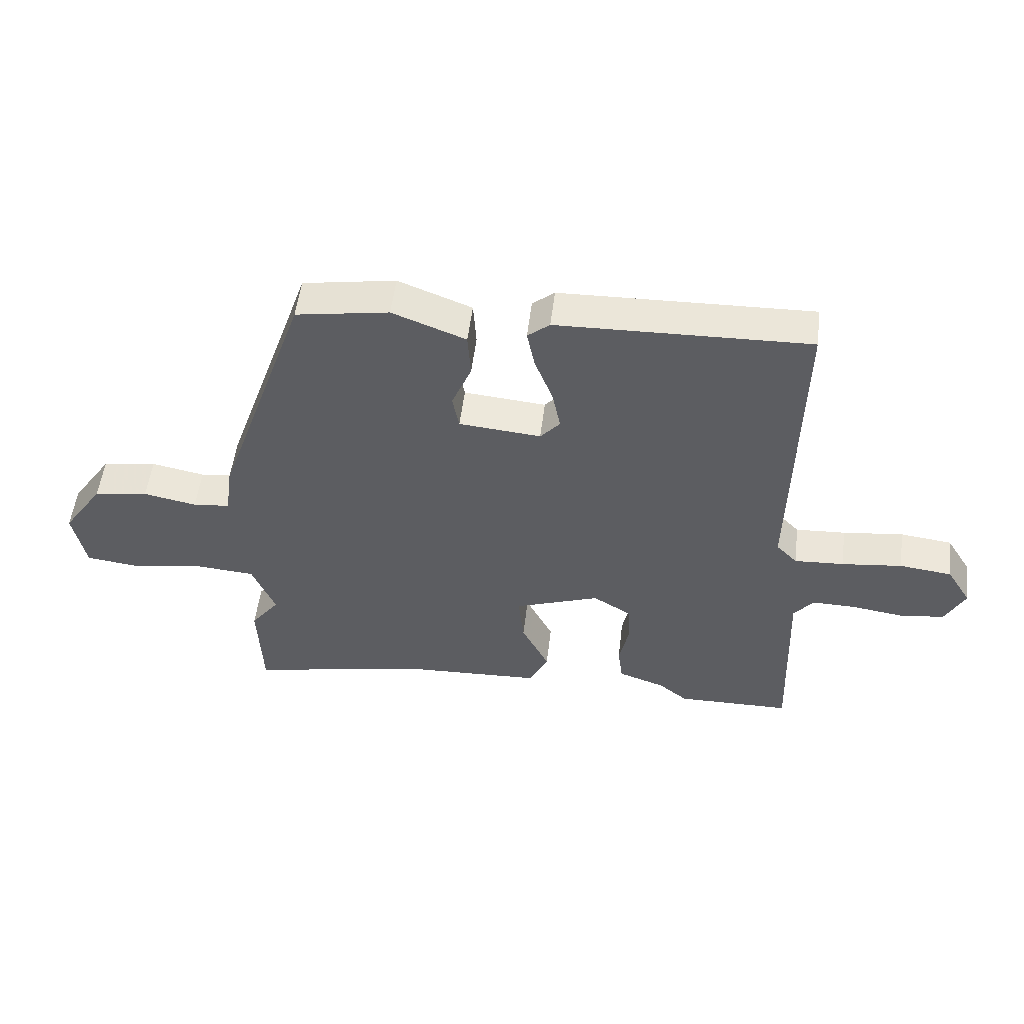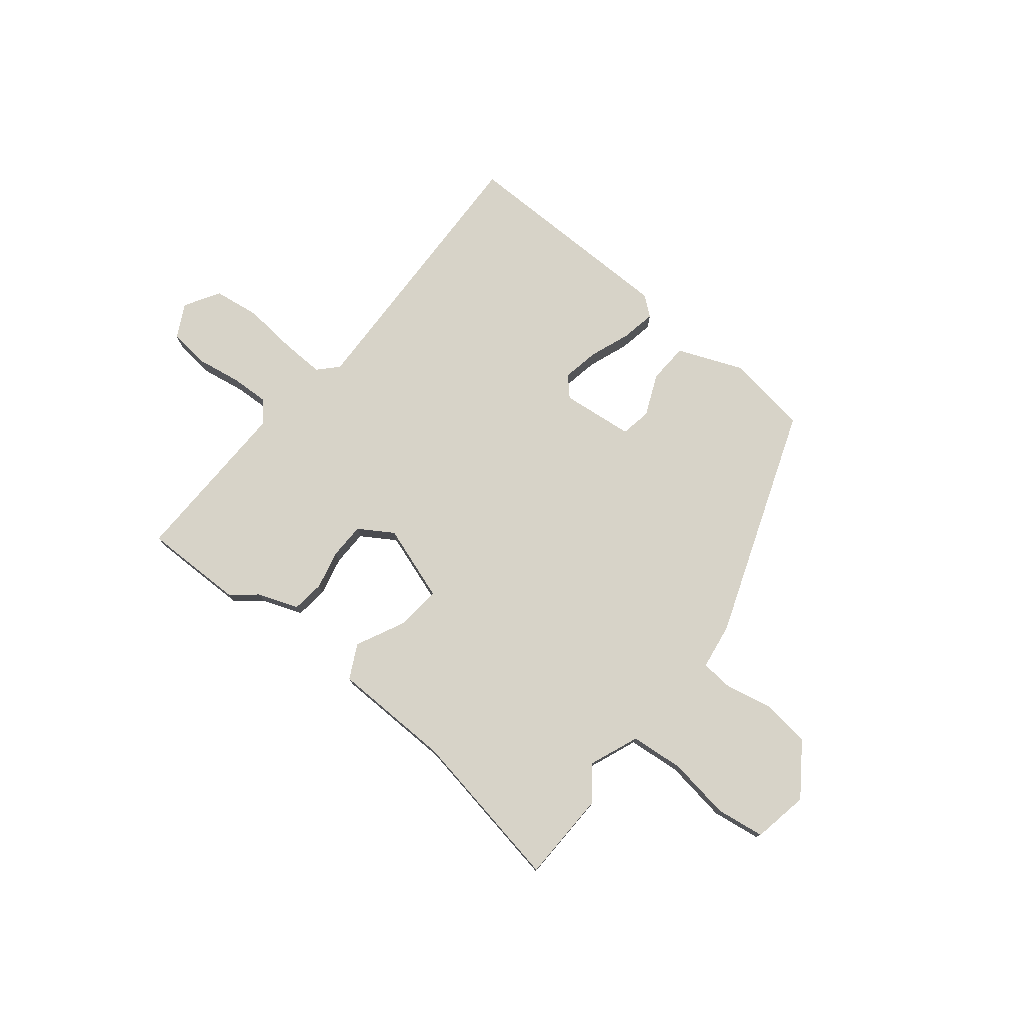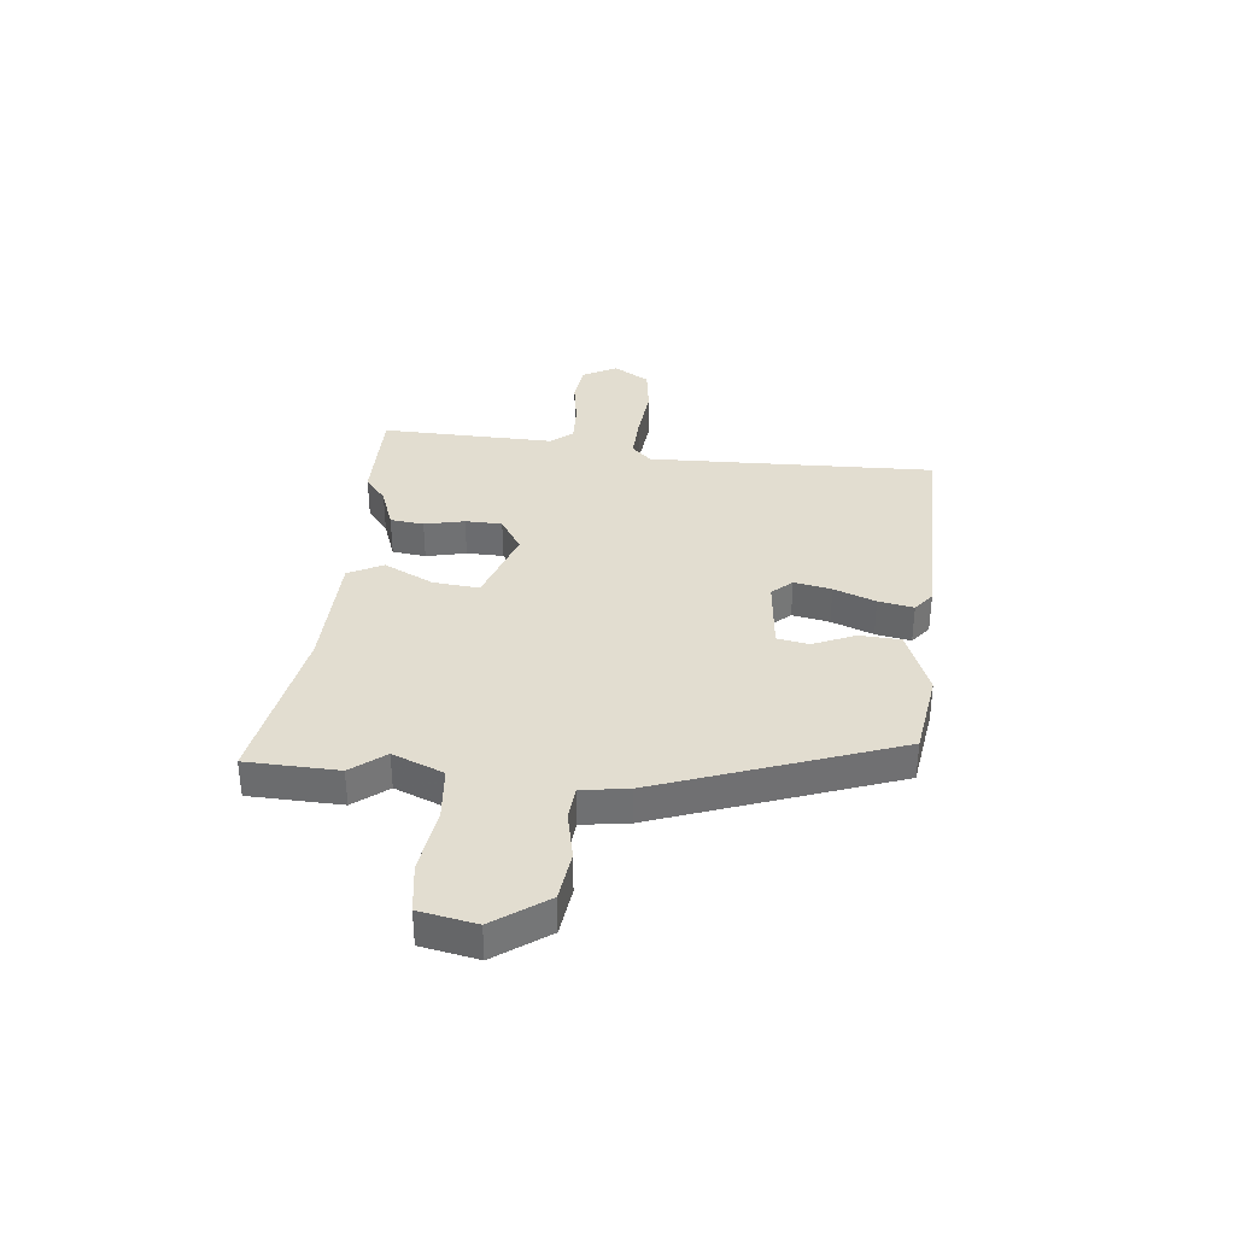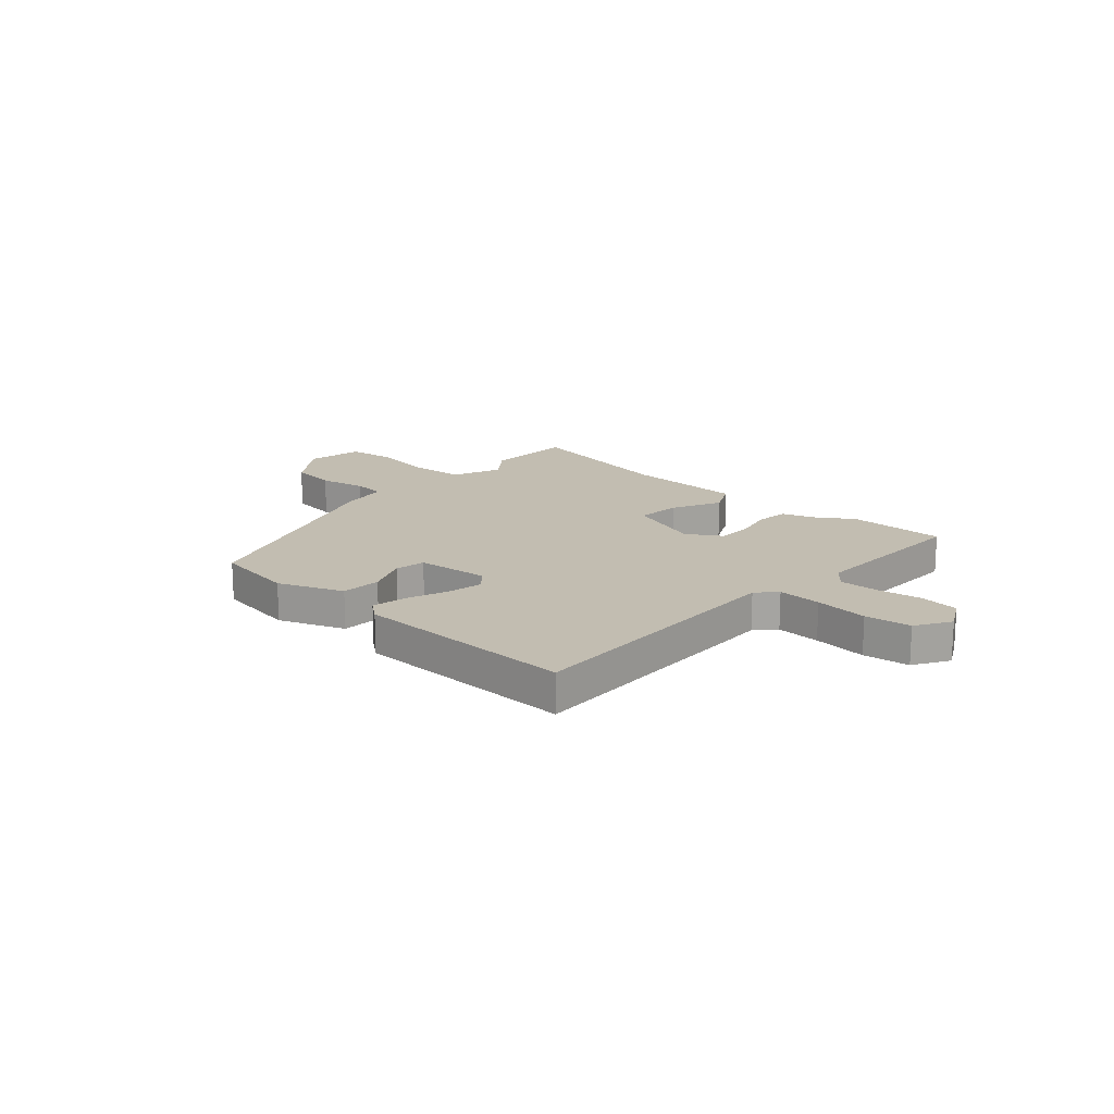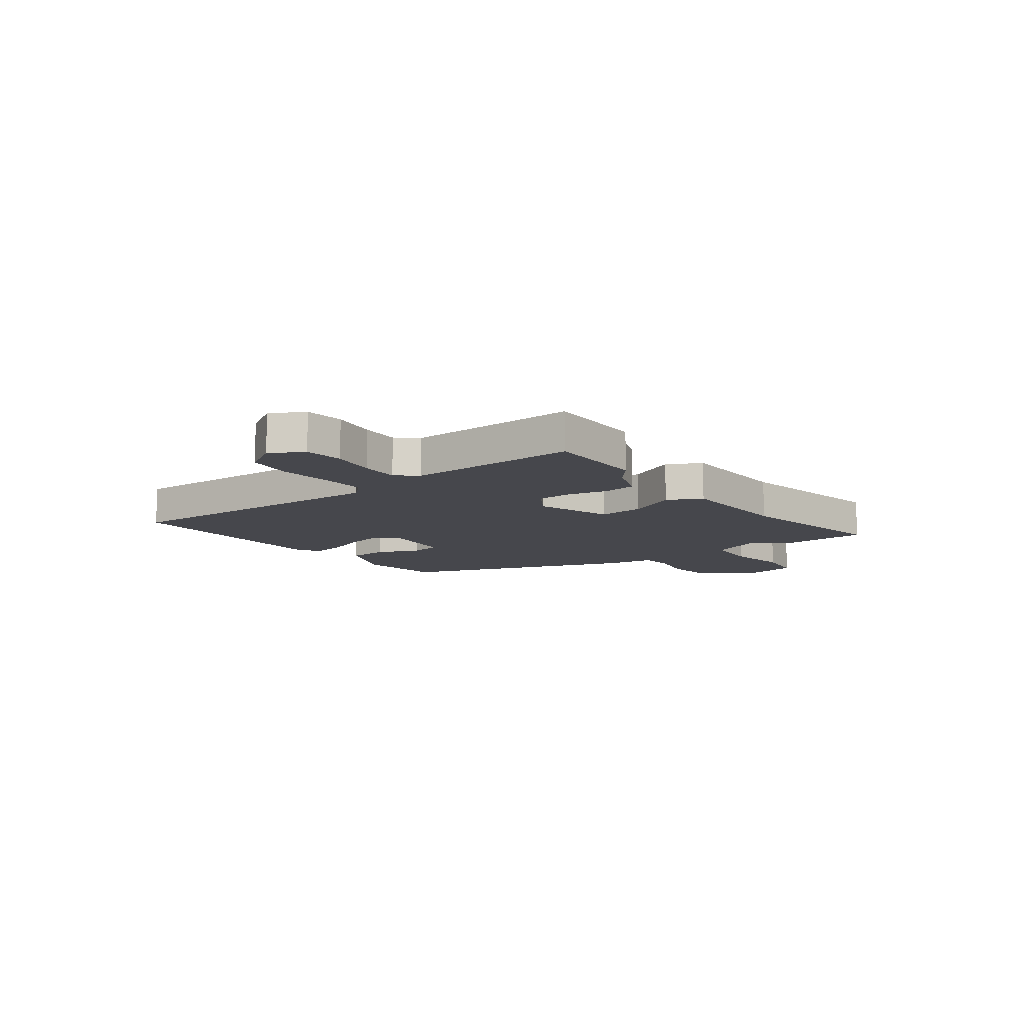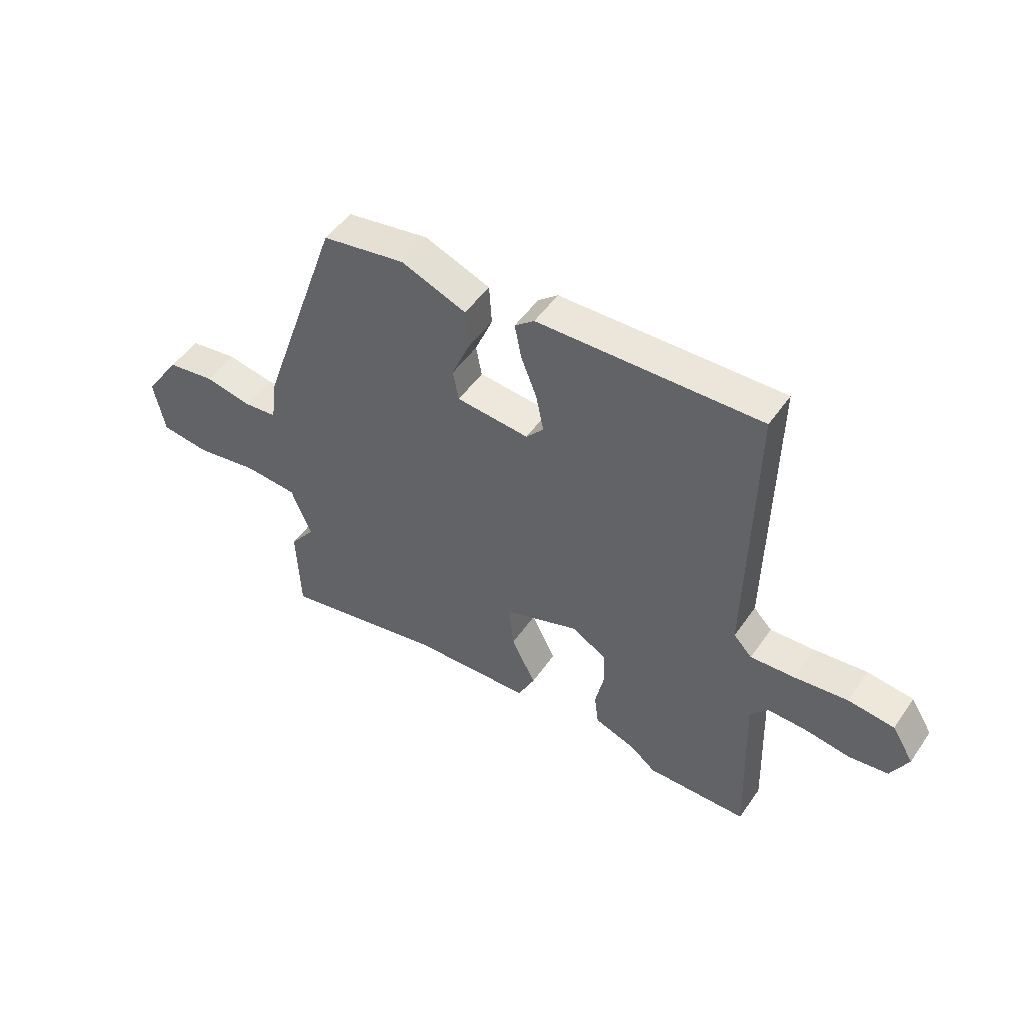
<metadata>
{"format":"obj","ext":"obj","renderer":"f3d","projection":"perspective","resolution":1024,"background":"white","views":[{"elev":52.5,"azim":6.8,"up":"+Z"},{"elev":76.7,"azim":-141.9,"up":"+Y"},{"elev":35.3,"azim":-84.6,"up":"+Y"},{"elev":17.0,"azim":41.6,"up":"+Y"},{"elev":-10.9,"azim":126.1,"up":"+Y"},{"elev":49.5,"azim":33.3,"up":"+Z"}]}
</metadata>
<code>
v -0.498 0.07 -0.549
v -0.505 0.07 -0.378
v -0.457 0.07 -0.315
v -0.496 0.07 -0.221
v -0.597 0.07 -0.213
v -0.715 0.07 -0.232
v -0.807 0.07 -0.22
v -0.828 0.07 -0.115
v -0.76 0.07 -0.016
v -0.669 0.07 -0.003
v -0.58 0.07 -0.021
v -0.518 0.07 -0.015
v -0.506 0.07 0.072
v -0.353 0.07 0.512
v -0.197 0.07 0.537
v -0.074 0.07 0.489
v -0.069 0.07 0.413
v -0.102 0.07 0.334
v -0.091 0.07 0.276
v 0.046 0.07 0.263
v 0.079 0.07 0.3
v 0.065 0.07 0.369
v 0.035 0.07 0.446
v 0.022 0.07 0.511
v 0.059 0.07 0.541
v 0.479 0.07 0.55
v 0.469 0.07 0.018
v 0.504 0.07 -0.018
v 0.587 0.07 -0.014
v 0.688 0.07 -0.003
v 0.775 0.07 -0.014
v 0.816 0.07 -0.08
v 0.783 0.07 -0.144
v 0.709 0.07 -0.153
v 0.623 0.07 -0.14
v 0.55 0.07 -0.138
v 0.517 0.07 -0.178
v 0.528 0.07 -0.5
v 0.338 0.07 -0.501
v 0.289 0.07 -0.462
v 0.212 0.07 -0.435
v 0.204 0.07 -0.373
v 0.22 0.07 -0.299
v 0.218 0.07 -0.231
v 0.153 0.07 -0.191
v 0.011 0.07 -0.241
v 0.02 0.07 -0.327
v 0.066 0.07 -0.418
v 0.034 0.07 -0.483
v -0.193 0.07 -0.491
v -0.498 0 -0.549
v -0.505 0 -0.378
v -0.457 0 -0.315
v -0.496 0 -0.221
v -0.597 0 -0.213
v -0.715 0 -0.232
v -0.807 0 -0.22
v -0.828 0 -0.115
v -0.76 0 -0.016
v -0.669 0 -0.003
v -0.58 0 -0.021
v -0.518 0 -0.015
v -0.506 0 0.072
v -0.353 0 0.512
v -0.197 0 0.537
v -0.074 0 0.489
v -0.069 0 0.413
v -0.102 0 0.334
v -0.091 0 0.276
v 0.046 0 0.263
v 0.079 0 0.3
v 0.065 0 0.369
v 0.035 0 0.446
v 0.022 0 0.511
v 0.059 0 0.541
v 0.479 0 0.55
v 0.469 0 0.018
v 0.504 0 -0.018
v 0.587 0 -0.014
v 0.688 0 -0.003
v 0.775 0 -0.014
v 0.816 0 -0.08
v 0.783 0 -0.144
v 0.709 0 -0.153
v 0.623 0 -0.14
v 0.55 0 -0.138
v 0.517 0 -0.178
v 0.528 0 -0.5
v 0.338 0 -0.501
v 0.289 0 -0.462
v 0.212 0 -0.435
v 0.204 0 -0.373
v 0.22 0 -0.299
v 0.218 0 -0.231
v 0.153 0 -0.191
v 0.011 0 -0.241
v 0.02 0 -0.327
v 0.066 0 -0.418
v 0.034 0 -0.483
v -0.193 0 -0.491
f 47 48 49 50
f 1 2 3
f 50 1 3
f 47 50 3
f 46 47 3
f 45 46 3 4
f 40 41 42 43
f 40 43 44
f 39 40 44
f 38 39 44
f 37 38 44
f 36 37 44 45
f 33 34 35
f 32 33 35
f 31 32 35
f 30 31 35
f 29 30 35
f 28 29 35 36
f 45 4 5
f 36 45 5
f 28 36 5
f 27 28 5
f 25 26 27
f 24 25 27
f 23 24 27
f 22 23 27
f 16 17 18
f 15 16 18
f 14 15 18
f 13 14 18
f 12 13 18
f 12 18 19
f 9 10 11
f 8 9 11
f 7 8 11
f 6 7 11
f 5 6 11
f 5 11 12
f 12 19 20
f 5 12 20
f 27 5 20
f 27 20 21
f 21 22 27
f 100 99 98 97
f 53 52 51
f 53 51 100
f 53 100 97
f 53 97 96
f 54 53 96 95
f 93 92 91 90
f 94 93 90
f 94 90 89
f 94 89 88
f 94 88 87
f 95 94 87 86
f 85 84 83
f 85 83 82
f 85 82 81
f 85 81 80
f 85 80 79
f 86 85 79 78
f 55 54 95
f 55 95 86
f 55 86 78
f 55 78 77
f 77 76 75
f 77 75 74
f 77 74 73
f 77 73 72
f 68 67 66
f 68 66 65
f 68 65 64
f 68 64 63
f 68 63 62
f 69 68 62
f 61 60 59
f 61 59 58
f 61 58 57
f 61 57 56
f 61 56 55
f 62 61 55
f 70 69 62
f 70 62 55
f 70 55 77
f 71 70 77
f 77 72 71
f 1 51 52 2
f 2 52 53 3
f 3 53 54 4
f 4 54 55 5
f 5 55 56 6
f 6 56 57 7
f 7 57 58 8
f 8 58 59 9
f 9 59 60 10
f 10 60 61 11
f 11 61 62 12
f 12 62 63 13
f 13 63 64 14
f 14 64 65 15
f 15 65 66 16
f 16 66 67 17
f 17 67 68 18
f 18 68 69 19
f 19 69 70 20
f 20 70 71 21
f 21 71 72 22
f 22 72 73 23
f 23 73 74 24
f 24 74 75 25
f 25 75 76 26
f 26 76 77 27
f 27 77 78 28
f 28 78 79 29
f 29 79 80 30
f 30 80 81 31
f 31 81 82 32
f 32 82 83 33
f 33 83 84 34
f 34 84 85 35
f 35 85 86 36
f 36 86 87 37
f 37 87 88 38
f 38 88 89 39
f 39 89 90 40
f 40 90 91 41
f 41 91 92 42
f 42 92 93 43
f 43 93 94 44
f 44 94 95 45
f 45 95 96 46
f 46 96 97 47
f 47 97 98 48
f 48 98 99 49
f 49 99 100 50
f 50 100 51 1

</code>
